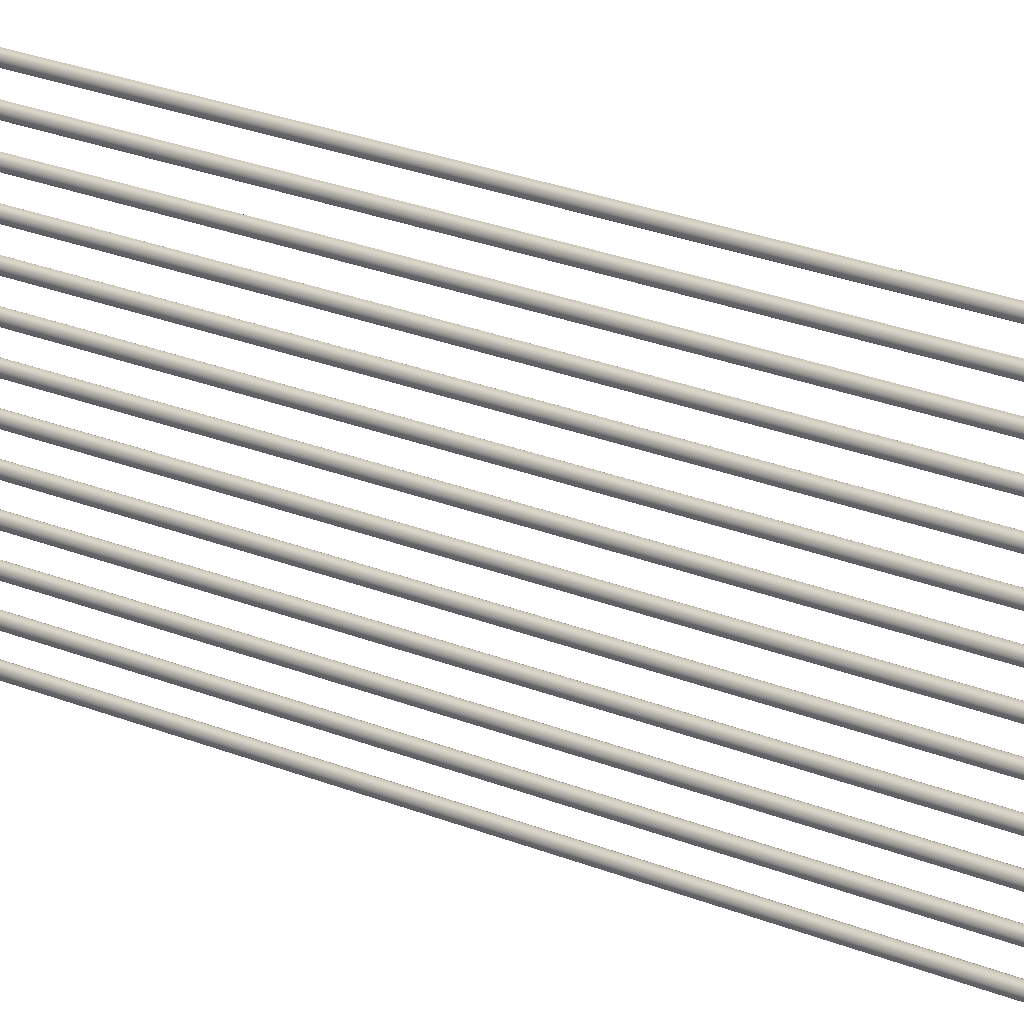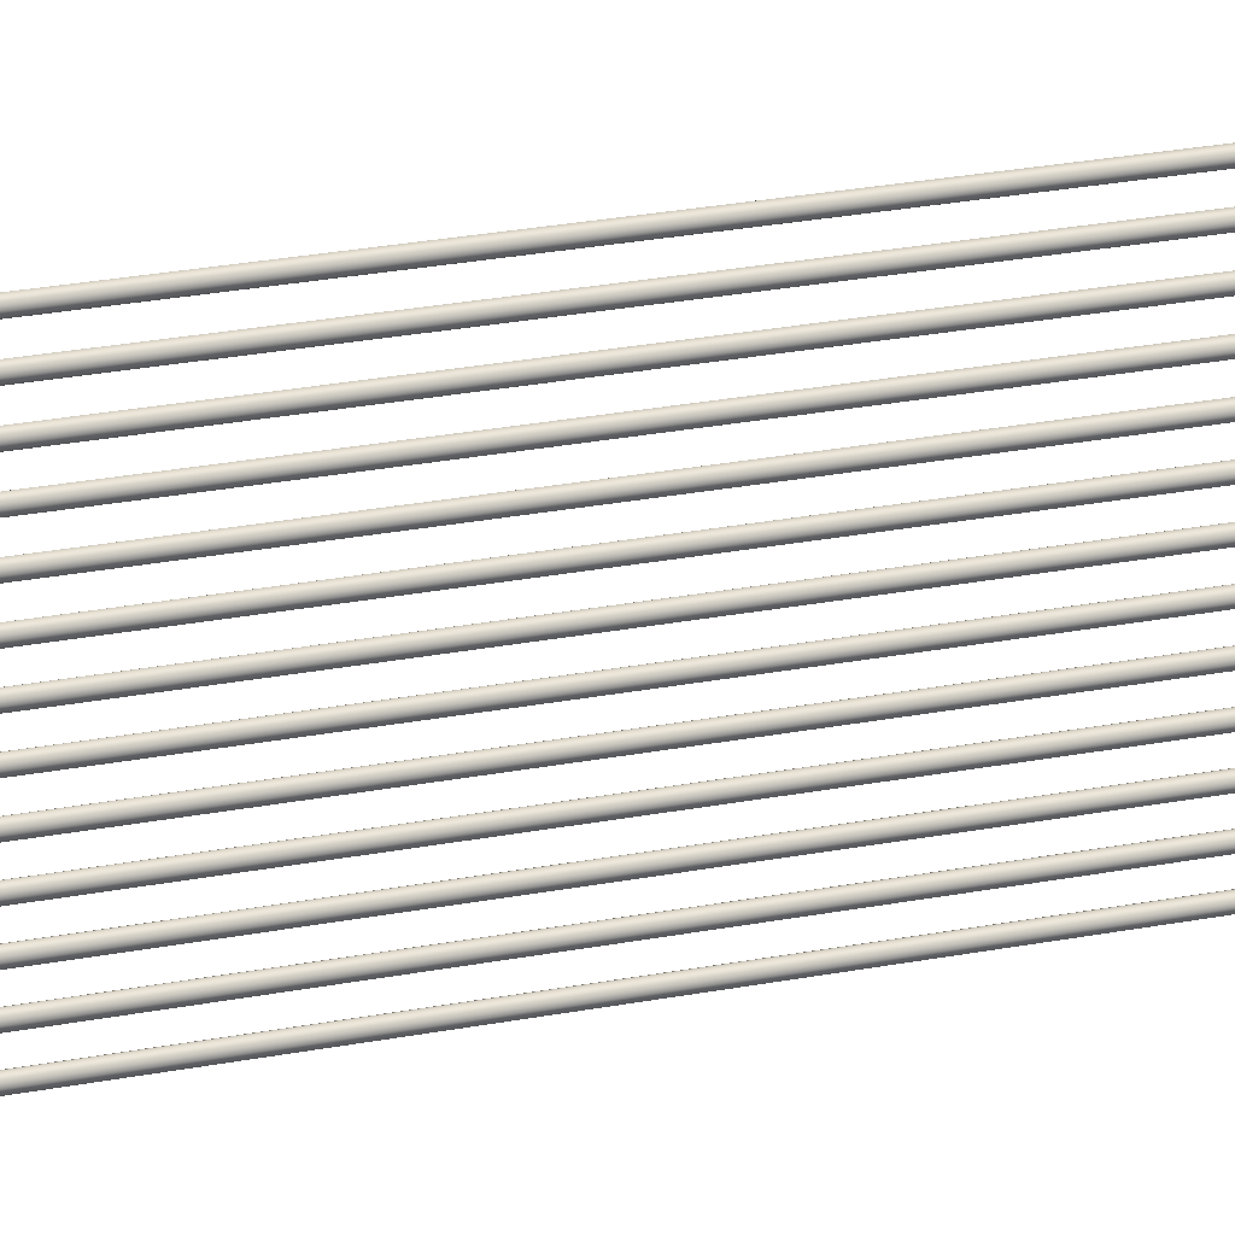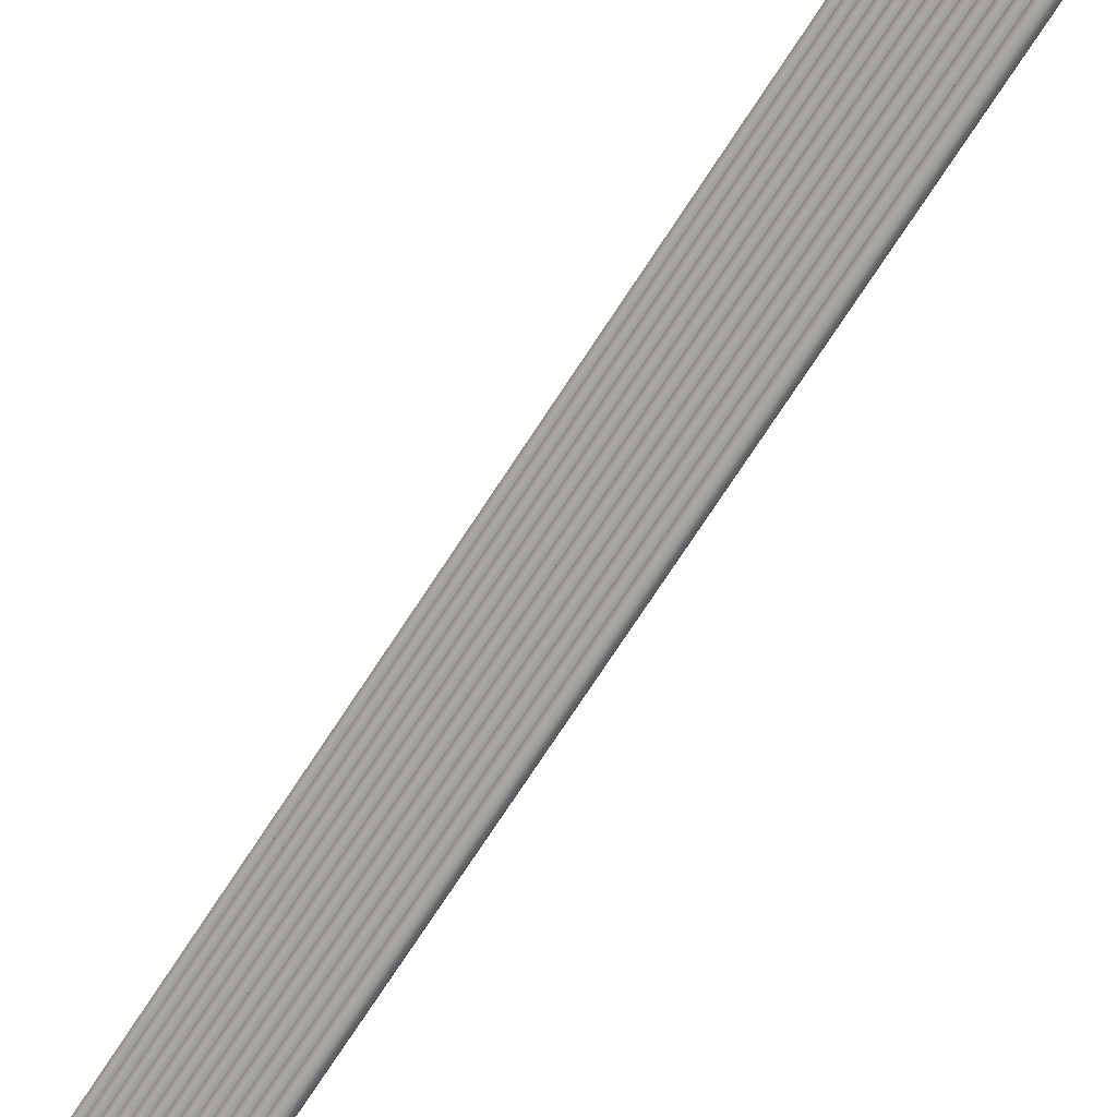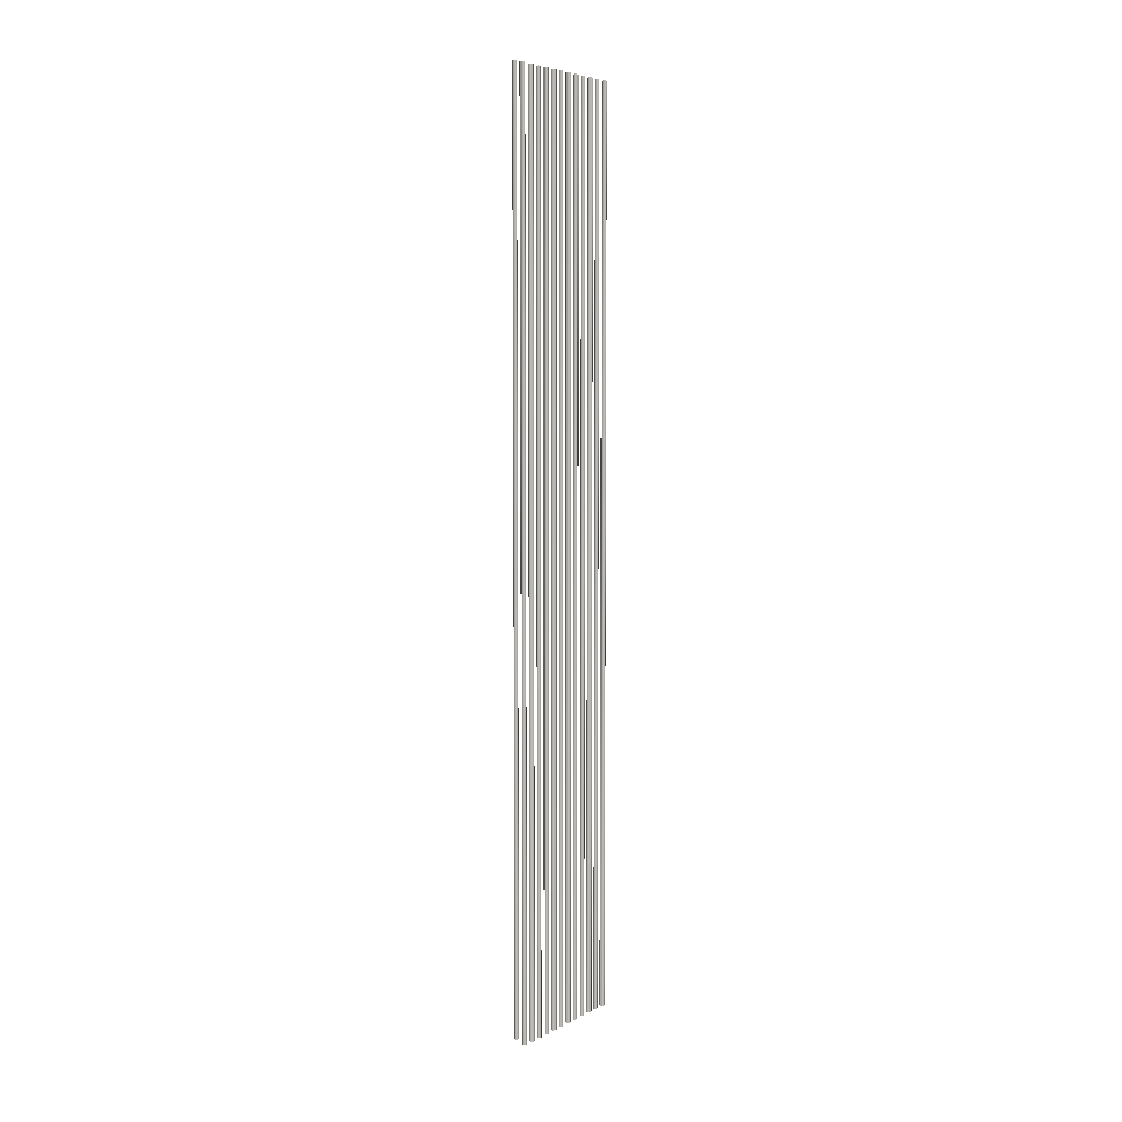
<metadata>
{"format":"obj","ext":"obj","renderer":"f3d","projection":"perspective","resolution":1024,"background":"white","views":[{"elev":18.9,"azim":-49.0,"up":"+Z"},{"elev":22.2,"azim":70.4,"up":"+Z"},{"elev":-66.6,"azim":148.0,"up":"+Z"},{"elev":5.9,"azim":-145.8,"up":"+Y"}]}
</metadata>
<code>
o _Geometry_0
v 9797 4.943e+04 3.447e+04
v 9779 4.943e+04 34474
v 9761 4.943e+04 3.447e+04
v 9754 4.943e+04 3.445e+04
v 9761 4.943e+04 3.443e+04
v 9779 4.943e+04 34423
v 9797 4.943e+04 3.443e+04
v 9804 4.943e+04 3.445e+04
v 9804 58746 3.445e+04
v 9797 58746 3.443e+04
v 9779 58746 34423
v 9761 58746 3.443e+04
v 9754 58746 3.445e+04
v 9761 58746 3.447e+04
v 9779 58746 34474
v 9797 58746 3.447e+04
v 9797 49325 3.459e+04
v 9779 49325 34601
v 9761 49325 3.459e+04
v 9754 49325 3.458e+04
v 9761 49325 3.456e+04
v 9779 49325 34550
v 9797 49325 3.456e+04
v 9804 49325 3.458e+04
v 9804 58746 3.458e+04
v 9797 58746 3.456e+04
v 9779 58746 34550
v 9761 58746 3.456e+04
v 9754 58746 3.458e+04
v 9761 58746 3.459e+04
v 9779 58746 34601
v 9797 58746 3.459e+04
v 9797 49325 3.472e+04
v 9779 49325 34728
v 9761 49325 3.472e+04
v 9754 49325 3.47e+04
v 9761 49325 3.468e+04
v 9779 49325 34677
v 9797 49325 3.468e+04
v 9804 49325 3.47e+04
v 9804 58746 3.47e+04
v 9797 58746 3.468e+04
v 9779 58746 34677
v 9761 58746 3.468e+04
v 9754 58746 3.47e+04
v 9761 58746 3.472e+04
v 9779 58746 34728
v 9797 58746 3.472e+04
v 9797 49325 3.485e+04
v 9779 49325 34855
v 9761 49325 3.485e+04
v 9754 49325 3.483e+04
v 9761 49325 3.481e+04
v 9779 49325 34804
v 9797 49325 3.481e+04
v 9804 49325 3.483e+04
v 9804 58746 3.483e+04
v 9797 58746 3.481e+04
v 9779 58746 34804
v 9761 58746 3.481e+04
v 9754 58746 3.483e+04
v 9761 58746 3.485e+04
v 9779 58746 34855
v 9797 58746 3.485e+04
v 9797 49325 3.497e+04
v 9779 49325 34982
v 9761 49325 3.497e+04
v 9754 49325 3.496e+04
v 9761 49325 3.494e+04
v 9779 49325 34931
v 9797 49325 3.494e+04
v 9804 49325 3.496e+04
v 9804 58746 3.496e+04
v 9797 58746 3.494e+04
v 9779 58746 34931
v 9761 58746 3.494e+04
v 9754 58746 3.496e+04
v 9761 58746 3.497e+04
v 9779 58746 34982
v 9797 58746 3.497e+04
v 9797 49325 3.51e+04
v 9779 49325 35109
v 9761 49325 3.51e+04
v 9754 49325 3.508e+04
v 9761 49325 3.507e+04
v 9779 49325 35058
v 9797 49325 3.507e+04
v 9804 49325 3.508e+04
v 9804 58746 3.508e+04
v 9797 58746 3.507e+04
v 9779 58746 35058
v 9761 58746 3.507e+04
v 9754 58746 3.508e+04
v 9761 58746 3.51e+04
v 9779 58746 35109
v 9797 58746 3.51e+04
v 9797 49325 3.523e+04
v 9779 49325 35236
v 9761 49325 3.523e+04
v 9754 49325 3.521e+04
v 9761 49325 3.519e+04
v 9779 49325 35185
v 9797 49325 3.519e+04
v 9804 49325 3.521e+04
v 9804 58746 3.521e+04
v 9797 58746 3.519e+04
v 9779 58746 35185
v 9761 58746 3.519e+04
v 9754 58746 3.521e+04
v 9761 58746 3.523e+04
v 9779 58746 35236
v 9797 58746 3.523e+04
v 9797 49325 3.536e+04
v 9779 49325 35363
v 9761 49325 3.536e+04
v 9754 49325 3.534e+04
v 9761 49325 3.532e+04
v 9779 49325 35312
v 9797 49325 3.532e+04
v 9804 49325 3.534e+04
v 9804 58746 3.534e+04
v 9797 58746 3.532e+04
v 9779 58746 35312
v 9761 58746 3.532e+04
v 9754 58746 3.534e+04
v 9761 58746 3.536e+04
v 9779 58746 35363
v 9797 58746 3.536e+04
v 9797 49325 3.548e+04
v 9779 49325 35490
v 9761 49325 3.548e+04
v 9754 49325 3.546e+04
v 9761 49325 3.545e+04
v 9779 49325 35439
v 9797 49325 3.545e+04
v 9804 49325 3.546e+04
v 9804 58746 3.546e+04
v 9797 58746 3.545e+04
v 9779 58746 35439
v 9761 58746 3.545e+04
v 9754 58746 3.546e+04
v 9761 58746 3.548e+04
v 9779 58746 35490
v 9797 58746 3.548e+04
v 9797 49325 3.561e+04
v 9779 49325 35617
v 9761 49325 3.561e+04
v 9754 49325 3.559e+04
v 9761 49325 3.557e+04
v 9779 49325 35566
v 9797 49325 3.557e+04
v 9804 49325 3.559e+04
v 9804 58746 3.559e+04
v 9797 58746 3.557e+04
v 9779 58746 35566
v 9761 58746 3.557e+04
v 9754 58746 3.559e+04
v 9761 58746 3.561e+04
v 9779 58746 35617
v 9797 58746 3.561e+04
v 9797 49325 3.574e+04
v 9779 49325 35744
v 9761 49325 3.574e+04
v 9754 49325 3.572e+04
v 9761 49325 3.57e+04
v 9779 49325 35693
v 9797 49325 3.57e+04
v 9804 49325 3.572e+04
v 9804 58746 3.572e+04
v 9797 58746 3.57e+04
v 9779 58746 35693
v 9761 58746 3.57e+04
v 9754 58746 3.572e+04
v 9761 58746 3.574e+04
v 9779 58746 35744
v 9797 58746 3.574e+04
v 9797 49325 3.586e+04
v 9779 49325 35871
v 9761 49325 3.586e+04
v 9754 49325 3.585e+04
v 9761 49325 3.583e+04
v 9779 49325 35820
v 9797 49325 3.583e+04
v 9804 49325 3.585e+04
v 9804 58746 3.585e+04
v 9797 58746 3.583e+04
v 9779 58746 35820
v 9761 58746 3.583e+04
v 9754 58746 3.585e+04
v 9761 58746 3.586e+04
v 9779 58746 35871
v 9797 58746 3.586e+04
v 9797 49325 3.599e+04
v 9779 49325 35998
v 9761 49325 3.599e+04
v 9754 49325 3.597e+04
v 9761 49325 3.595e+04
v 9779 49325 35947
v 9797 49325 3.595e+04
v 9804 49325 3.597e+04
v 9804 58746 3.597e+04
v 9797 58746 3.595e+04
v 9779 58746 35947
v 9761 58746 3.595e+04
v 9754 58746 3.597e+04
v 9761 58746 3.599e+04
v 9779 58746 35998
v 9797 58746 3.599e+04
v 9797 4.943e+04 3.447e+04
v 9779 4.943e+04 34474
v 9761 4.943e+04 3.447e+04
v 9754 4.943e+04 3.445e+04
v 9761 4.943e+04 3.443e+04
v 9779 4.943e+04 34423
v 9797 4.943e+04 3.443e+04
v 9804 4.943e+04 3.445e+04
v 9804 58746 3.445e+04
v 9797 58746 3.443e+04
v 9779 58746 34423
v 9761 58746 3.443e+04
v 9754 58746 3.445e+04
v 9761 58746 3.447e+04
v 9779 58746 34474
v 9797 58746 3.447e+04
v 9797 49325 3.459e+04
v 9779 49325 34601
v 9761 49325 3.459e+04
v 9754 49325 3.458e+04
v 9761 49325 3.456e+04
v 9779 49325 34550
v 9797 49325 3.456e+04
v 9804 49325 3.458e+04
v 9804 58746 3.458e+04
v 9797 58746 3.456e+04
v 9779 58746 34550
v 9761 58746 3.456e+04
v 9754 58746 3.458e+04
v 9761 58746 3.459e+04
v 9779 58746 34601
v 9797 58746 3.459e+04
v 9797 49325 3.472e+04
v 9779 49325 34728
v 9761 49325 3.472e+04
v 9754 49325 3.47e+04
v 9761 49325 3.468e+04
v 9779 49325 34677
v 9797 49325 3.468e+04
v 9804 49325 3.47e+04
v 9804 58746 3.47e+04
v 9797 58746 3.468e+04
v 9779 58746 34677
v 9761 58746 3.468e+04
v 9754 58746 3.47e+04
v 9761 58746 3.472e+04
v 9779 58746 34728
v 9797 58746 3.472e+04
v 9797 49325 3.485e+04
v 9779 49325 34855
v 9761 49325 3.485e+04
v 9754 49325 3.483e+04
v 9761 49325 3.481e+04
v 9779 49325 34804
v 9797 49325 3.481e+04
v 9804 49325 3.483e+04
v 9804 58746 3.483e+04
v 9797 58746 3.481e+04
v 9779 58746 34804
v 9761 58746 3.481e+04
v 9754 58746 3.483e+04
v 9761 58746 3.485e+04
v 9779 58746 34855
v 9797 58746 3.485e+04
v 9797 49325 3.497e+04
v 9779 49325 34982
v 9761 49325 3.497e+04
v 9754 49325 3.496e+04
v 9761 49325 3.494e+04
v 9779 49325 34931
v 9797 49325 3.494e+04
v 9804 49325 3.496e+04
v 9804 58746 3.496e+04
v 9797 58746 3.494e+04
v 9779 58746 34931
v 9761 58746 3.494e+04
v 9754 58746 3.496e+04
v 9761 58746 3.497e+04
v 9779 58746 34982
v 9797 58746 3.497e+04
v 9797 49325 3.51e+04
v 9779 49325 35109
v 9761 49325 3.51e+04
v 9754 49325 3.508e+04
v 9761 49325 3.507e+04
v 9779 49325 35058
v 9797 49325 3.507e+04
v 9804 49325 3.508e+04
v 9804 58746 3.508e+04
v 9797 58746 3.507e+04
v 9779 58746 35058
v 9761 58746 3.507e+04
v 9754 58746 3.508e+04
v 9761 58746 3.51e+04
v 9779 58746 35109
v 9797 58746 3.51e+04
v 9797 49325 3.523e+04
v 9779 49325 35236
v 9761 49325 3.523e+04
v 9754 49325 3.521e+04
v 9761 49325 3.519e+04
v 9779 49325 35185
v 9797 49325 3.519e+04
v 9804 49325 3.521e+04
v 9804 58746 3.521e+04
v 9797 58746 3.519e+04
v 9779 58746 35185
v 9761 58746 3.519e+04
v 9754 58746 3.521e+04
v 9761 58746 3.523e+04
v 9779 58746 35236
v 9797 58746 3.523e+04
v 9797 49325 3.536e+04
v 9779 49325 35363
v 9761 49325 3.536e+04
v 9754 49325 3.534e+04
v 9761 49325 3.532e+04
v 9779 49325 35312
v 9797 49325 3.532e+04
v 9804 49325 3.534e+04
v 9804 58746 3.534e+04
v 9797 58746 3.532e+04
v 9779 58746 35312
v 9761 58746 3.532e+04
v 9754 58746 3.534e+04
v 9761 58746 3.536e+04
v 9779 58746 35363
v 9797 58746 3.536e+04
v 9797 49325 3.548e+04
v 9779 49325 35490
v 9761 49325 3.548e+04
v 9754 49325 3.546e+04
v 9761 49325 3.545e+04
v 9779 49325 35439
v 9797 49325 3.545e+04
v 9804 49325 3.546e+04
v 9804 58746 3.546e+04
v 9797 58746 3.545e+04
v 9779 58746 35439
v 9761 58746 3.545e+04
v 9754 58746 3.546e+04
v 9761 58746 3.548e+04
v 9779 58746 35490
v 9797 58746 3.548e+04
v 9797 49325 3.561e+04
v 9779 49325 35617
v 9761 49325 3.561e+04
v 9754 49325 3.559e+04
v 9761 49325 3.557e+04
v 9779 49325 35566
v 9797 49325 3.557e+04
v 9804 49325 3.559e+04
v 9804 58746 3.559e+04
v 9797 58746 3.557e+04
v 9779 58746 35566
v 9761 58746 3.557e+04
v 9754 58746 3.559e+04
v 9761 58746 3.561e+04
v 9779 58746 35617
v 9797 58746 3.561e+04
v 9797 49325 3.574e+04
v 9779 49325 35744
v 9761 49325 3.574e+04
v 9754 49325 3.572e+04
v 9761 49325 3.57e+04
v 9779 49325 35693
v 9797 49325 3.57e+04
v 9804 49325 3.572e+04
v 9804 58746 3.572e+04
v 9797 58746 3.57e+04
v 9779 58746 35693
v 9761 58746 3.57e+04
v 9754 58746 3.572e+04
v 9761 58746 3.574e+04
v 9779 58746 35744
v 9797 58746 3.574e+04
v 9797 49325 3.586e+04
v 9779 49325 35871
v 9761 49325 3.586e+04
v 9754 49325 3.585e+04
v 9761 49325 3.583e+04
v 9779 49325 35820
v 9797 49325 3.583e+04
v 9804 49325 3.585e+04
v 9804 58746 3.585e+04
v 9797 58746 3.583e+04
v 9779 58746 35820
v 9761 58746 3.583e+04
v 9754 58746 3.585e+04
v 9761 58746 3.586e+04
v 9779 58746 35871
v 9797 58746 3.586e+04
v 9797 49325 3.599e+04
v 9779 49325 35998
v 9761 49325 3.599e+04
v 9754 49325 3.597e+04
v 9761 49325 3.595e+04
v 9779 49325 35947
v 9797 49325 3.595e+04
v 9804 49325 3.597e+04
v 9804 58746 3.597e+04
v 9797 58746 3.595e+04
v 9779 58746 35947
v 9761 58746 3.595e+04
v 9754 58746 3.597e+04
v 9761 58746 3.599e+04
v 9779 58746 35998
v 9797 58746 3.599e+04
f 209 210 211
f 209 211 212
f 209 212 213
f 209 213 214
f 209 214 215
f 209 215 216
f 217 218 219
f 217 219 220
f 217 220 221
f 217 221 222
f 217 222 223
f 217 223 224
f 8 7 10
f 8 10 9
f 7 6 11
f 7 11 10
f 6 5 12
f 6 12 11
f 5 4 13
f 5 13 12
f 4 3 14
f 4 14 13
f 3 2 15
f 3 15 14
f 2 1 16
f 2 16 15
f 1 8 9
f 1 9 16
f 225 226 227
f 225 227 228
f 225 228 229
f 225 229 230
f 225 230 231
f 225 231 232
f 233 234 235
f 233 235 236
f 233 236 237
f 233 237 238
f 233 238 239
f 233 239 240
f 24 23 26
f 24 26 25
f 23 22 27
f 23 27 26
f 22 21 28
f 22 28 27
f 21 20 29
f 21 29 28
f 20 19 30
f 20 30 29
f 19 18 31
f 19 31 30
f 18 17 32
f 18 32 31
f 17 24 25
f 17 25 32
f 241 242 243
f 241 243 244
f 241 244 245
f 241 245 246
f 241 246 247
f 241 247 248
f 249 250 251
f 249 251 252
f 249 252 253
f 249 253 254
f 249 254 255
f 249 255 256
f 40 39 42
f 40 42 41
f 39 38 43
f 39 43 42
f 38 37 44
f 38 44 43
f 37 36 45
f 37 45 44
f 36 35 46
f 36 46 45
f 35 34 47
f 35 47 46
f 34 33 48
f 34 48 47
f 33 40 41
f 33 41 48
f 257 258 259
f 257 259 260
f 257 260 261
f 257 261 262
f 257 262 263
f 257 263 264
f 265 266 267
f 265 267 268
f 265 268 269
f 265 269 270
f 265 270 271
f 265 271 272
f 56 55 58
f 56 58 57
f 55 54 59
f 55 59 58
f 54 53 60
f 54 60 59
f 53 52 61
f 53 61 60
f 52 51 62
f 52 62 61
f 51 50 63
f 51 63 62
f 50 49 64
f 50 64 63
f 49 56 57
f 49 57 64
f 273 274 275
f 273 275 276
f 273 276 277
f 273 277 278
f 273 278 279
f 273 279 280
f 281 282 283
f 281 283 284
f 281 284 285
f 281 285 286
f 281 286 287
f 281 287 288
f 72 71 74
f 72 74 73
f 71 70 75
f 71 75 74
f 70 69 76
f 70 76 75
f 69 68 77
f 69 77 76
f 68 67 78
f 68 78 77
f 67 66 79
f 67 79 78
f 66 65 80
f 66 80 79
f 65 72 73
f 65 73 80
f 289 290 291
f 289 291 292
f 289 292 293
f 289 293 294
f 289 294 295
f 289 295 296
f 297 298 299
f 297 299 300
f 297 300 301
f 297 301 302
f 297 302 303
f 297 303 304
f 88 87 90
f 88 90 89
f 87 86 91
f 87 91 90
f 86 85 92
f 86 92 91
f 85 84 93
f 85 93 92
f 84 83 94
f 84 94 93
f 83 82 95
f 83 95 94
f 82 81 96
f 82 96 95
f 81 88 89
f 81 89 96
f 305 306 307
f 305 307 308
f 305 308 309
f 305 309 310
f 305 310 311
f 305 311 312
f 313 314 315
f 313 315 316
f 313 316 317
f 313 317 318
f 313 318 319
f 313 319 320
f 104 103 106
f 104 106 105
f 103 102 107
f 103 107 106
f 102 101 108
f 102 108 107
f 101 100 109
f 101 109 108
f 100 99 110
f 100 110 109
f 99 98 111
f 99 111 110
f 98 97 112
f 98 112 111
f 97 104 105
f 97 105 112
f 321 322 323
f 321 323 324
f 321 324 325
f 321 325 326
f 321 326 327
f 321 327 328
f 329 330 331
f 329 331 332
f 329 332 333
f 329 333 334
f 329 334 335
f 329 335 336
f 120 119 122
f 120 122 121
f 119 118 123
f 119 123 122
f 118 117 124
f 118 124 123
f 117 116 125
f 117 125 124
f 116 115 126
f 116 126 125
f 115 114 127
f 115 127 126
f 114 113 128
f 114 128 127
f 113 120 121
f 113 121 128
f 337 338 339
f 337 339 340
f 337 340 341
f 337 341 342
f 337 342 343
f 337 343 344
f 345 346 347
f 345 347 348
f 345 348 349
f 345 349 350
f 345 350 351
f 345 351 352
f 136 135 138
f 136 138 137
f 135 134 139
f 135 139 138
f 134 133 140
f 134 140 139
f 133 132 141
f 133 141 140
f 132 131 142
f 132 142 141
f 131 130 143
f 131 143 142
f 130 129 144
f 130 144 143
f 129 136 137
f 129 137 144
f 353 354 355
f 353 355 356
f 353 356 357
f 353 357 358
f 353 358 359
f 353 359 360
f 361 362 363
f 361 363 364
f 361 364 365
f 361 365 366
f 361 366 367
f 361 367 368
f 152 151 154
f 152 154 153
f 151 150 155
f 151 155 154
f 150 149 156
f 150 156 155
f 149 148 157
f 149 157 156
f 148 147 158
f 148 158 157
f 147 146 159
f 147 159 158
f 146 145 160
f 146 160 159
f 145 152 153
f 145 153 160
f 369 370 371
f 369 371 372
f 369 372 373
f 369 373 374
f 369 374 375
f 369 375 376
f 377 378 379
f 377 379 380
f 377 380 381
f 377 381 382
f 377 382 383
f 377 383 384
f 168 167 170
f 168 170 169
f 167 166 171
f 167 171 170
f 166 165 172
f 166 172 171
f 165 164 173
f 165 173 172
f 164 163 174
f 164 174 173
f 163 162 175
f 163 175 174
f 162 161 176
f 162 176 175
f 161 168 169
f 161 169 176
f 385 386 387
f 385 387 388
f 385 388 389
f 385 389 390
f 385 390 391
f 385 391 392
f 393 394 395
f 393 395 396
f 393 396 397
f 393 397 398
f 393 398 399
f 393 399 400
f 184 183 186
f 184 186 185
f 183 182 187
f 183 187 186
f 182 181 188
f 182 188 187
f 181 180 189
f 181 189 188
f 180 179 190
f 180 190 189
f 179 178 191
f 179 191 190
f 178 177 192
f 178 192 191
f 177 184 185
f 177 185 192
f 401 402 403
f 401 403 404
f 401 404 405
f 401 405 406
f 401 406 407
f 401 407 408
f 409 410 411
f 409 411 412
f 409 412 413
f 409 413 414
f 409 414 415
f 409 415 416
f 200 199 202
f 200 202 201
f 199 198 203
f 199 203 202
f 198 197 204
f 198 204 203
f 197 196 205
f 197 205 204
f 196 195 206
f 196 206 205
f 195 194 207
f 195 207 206
f 194 193 208
f 194 208 207
f 193 200 201
f 193 201 208

</code>
